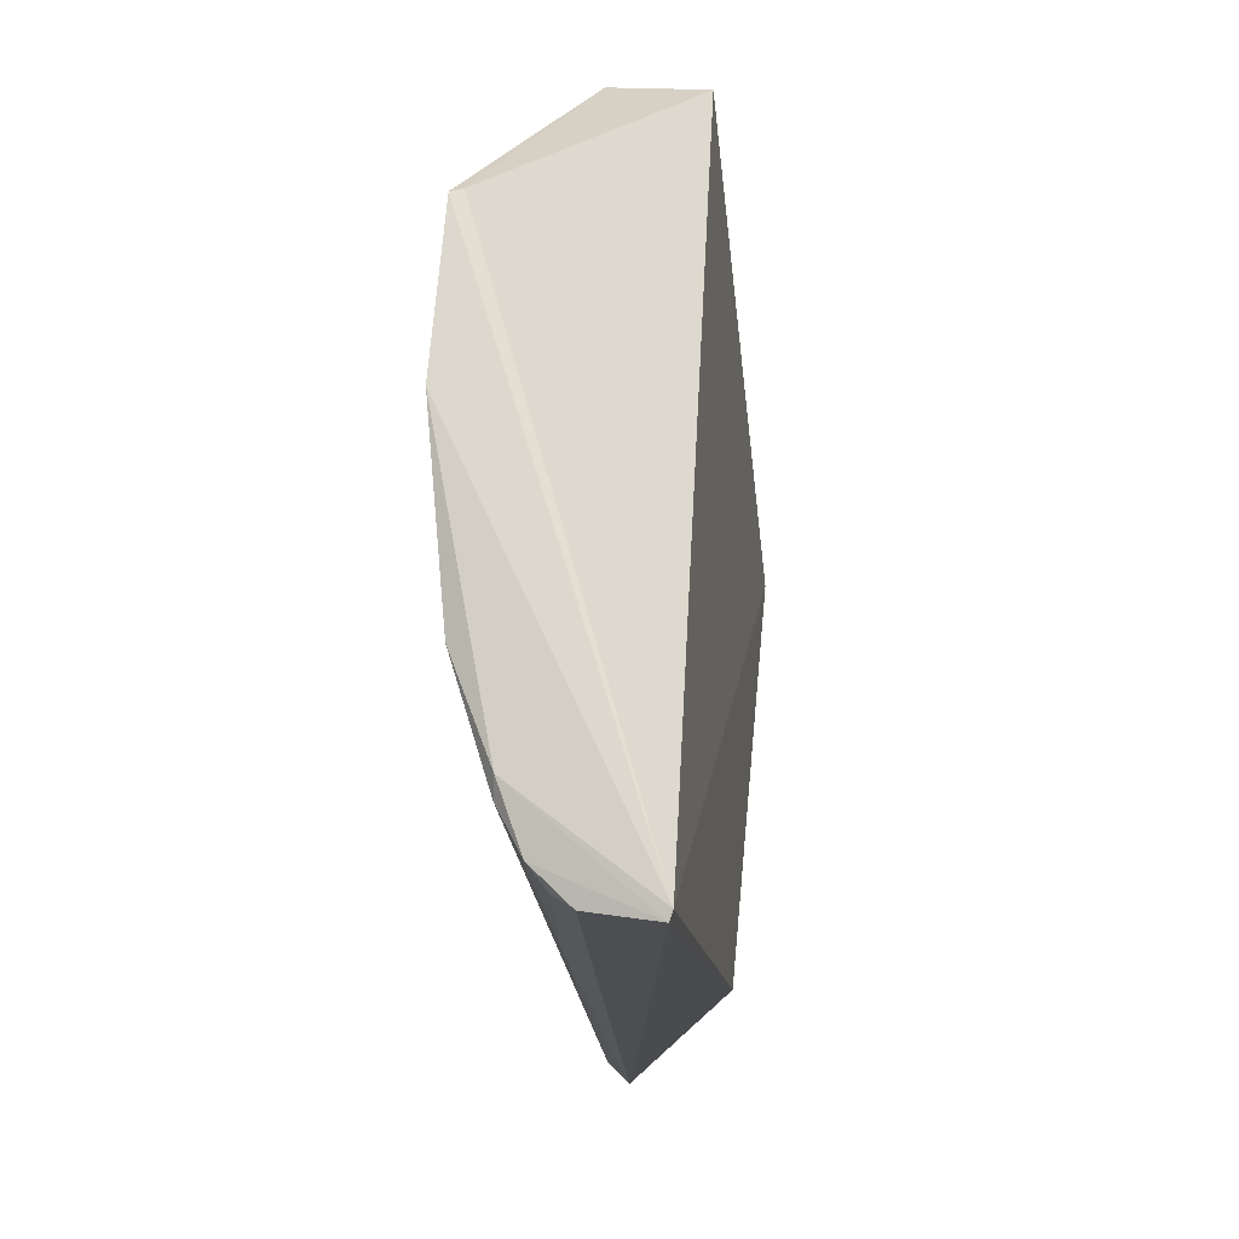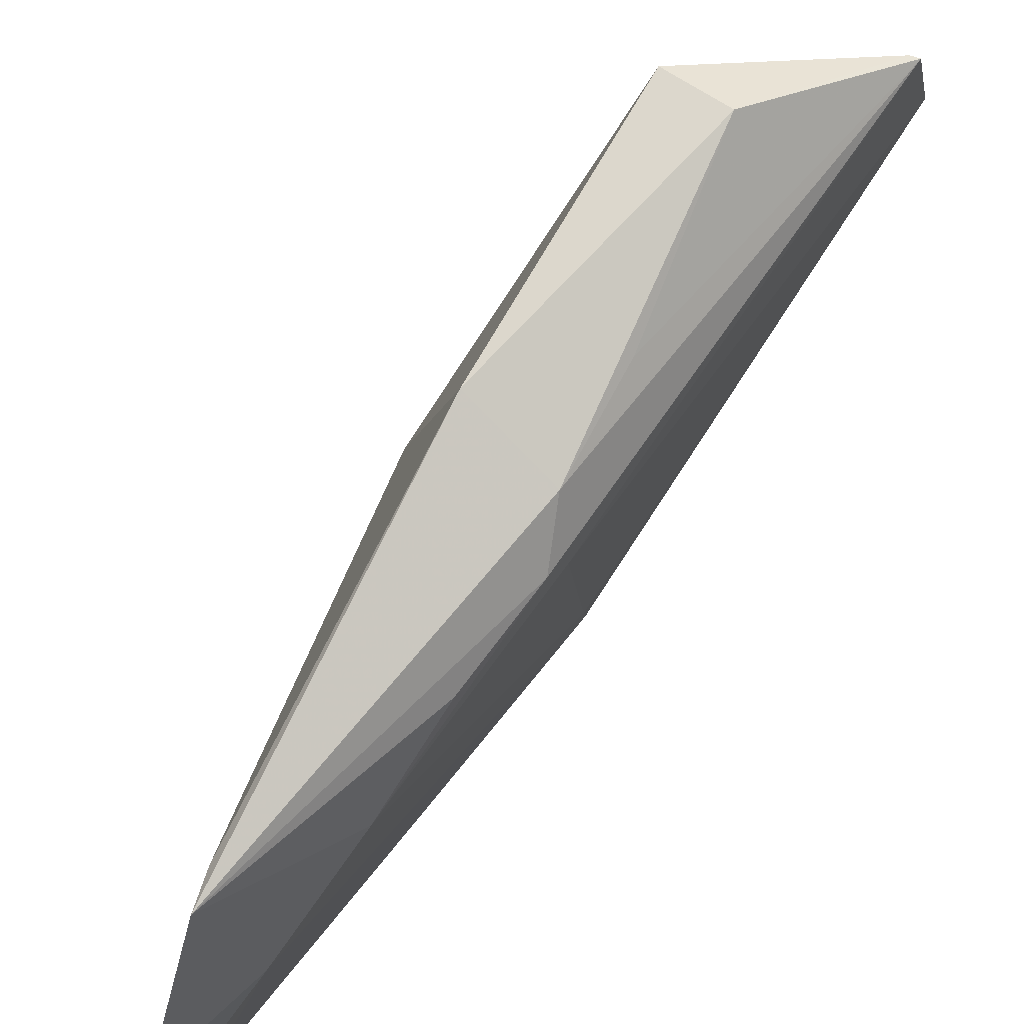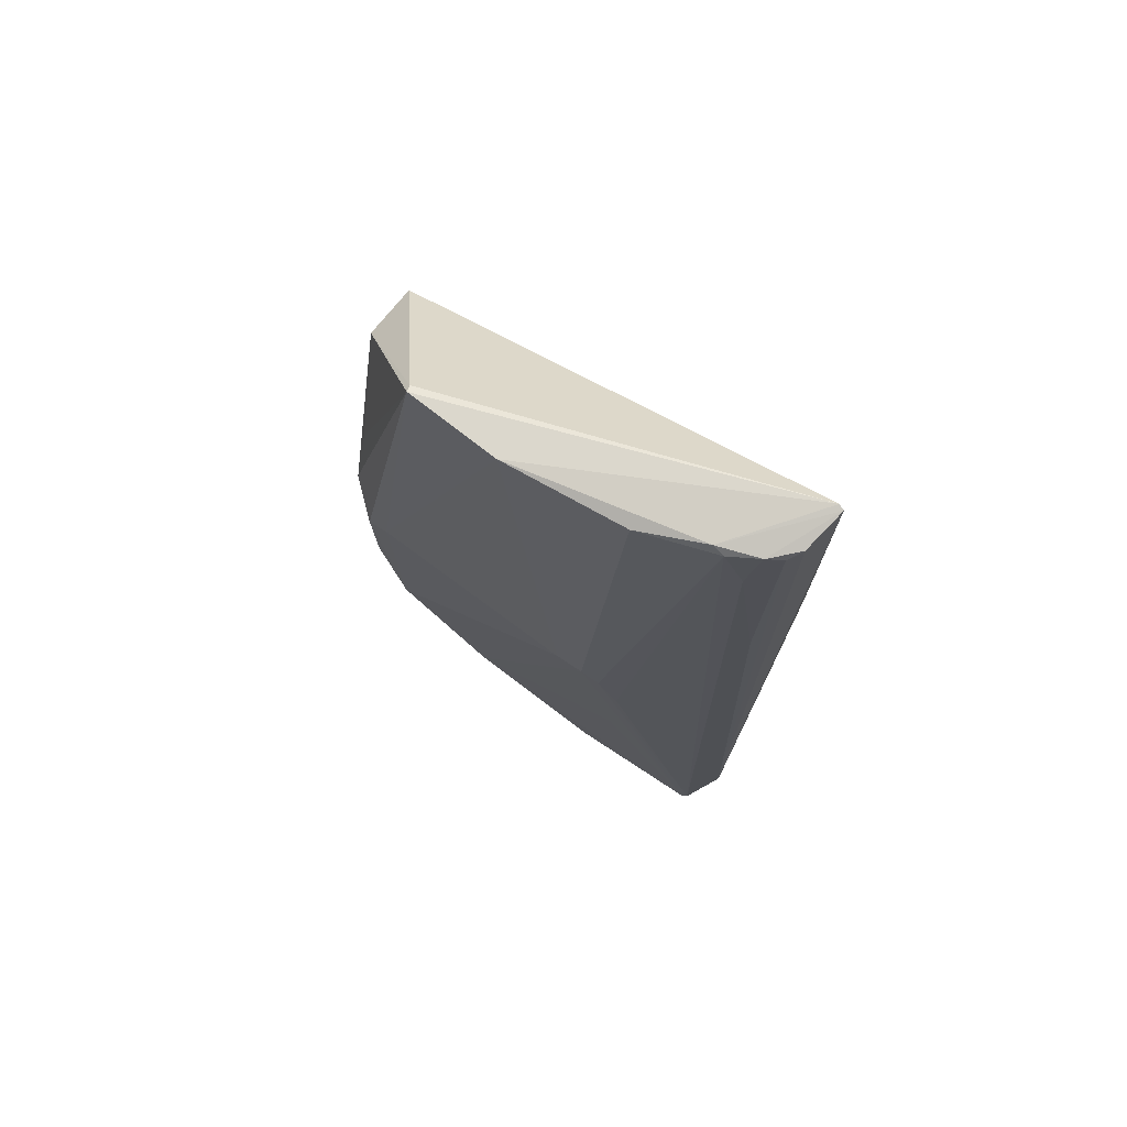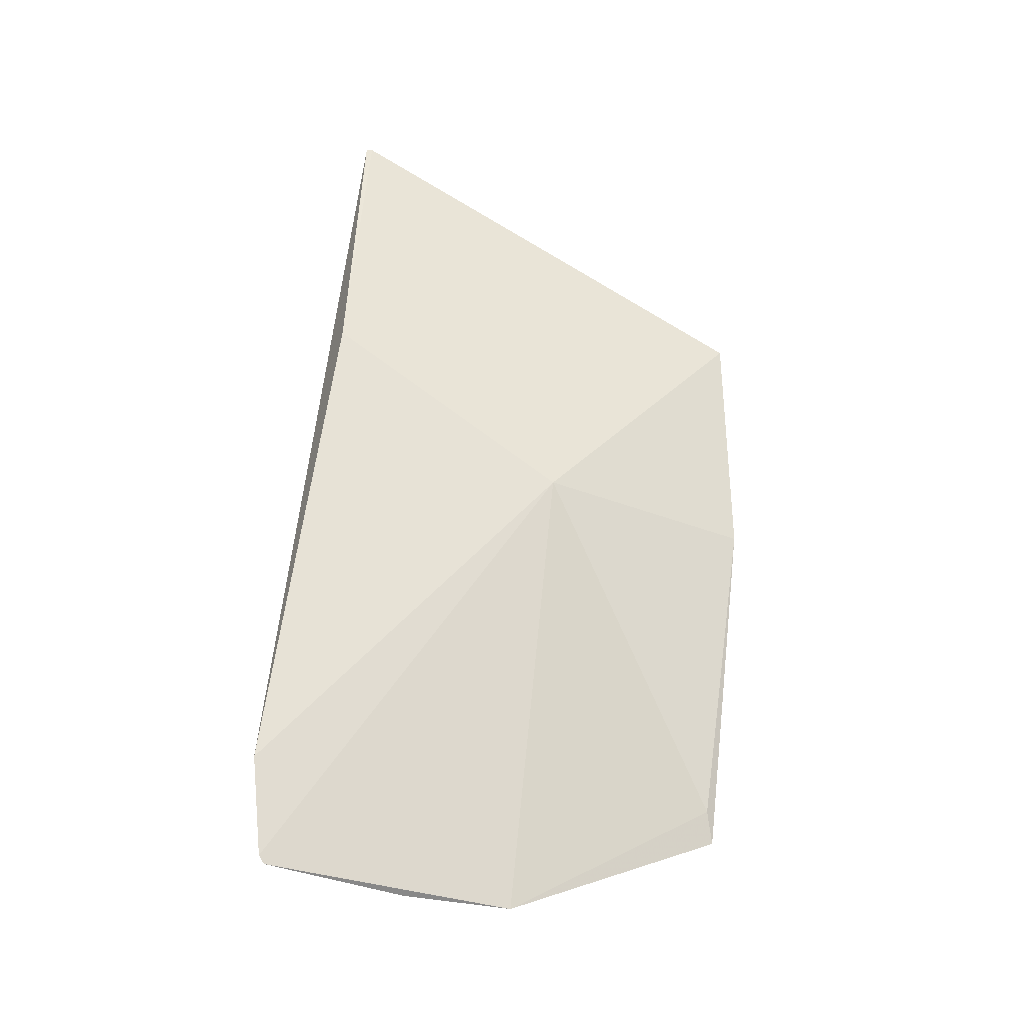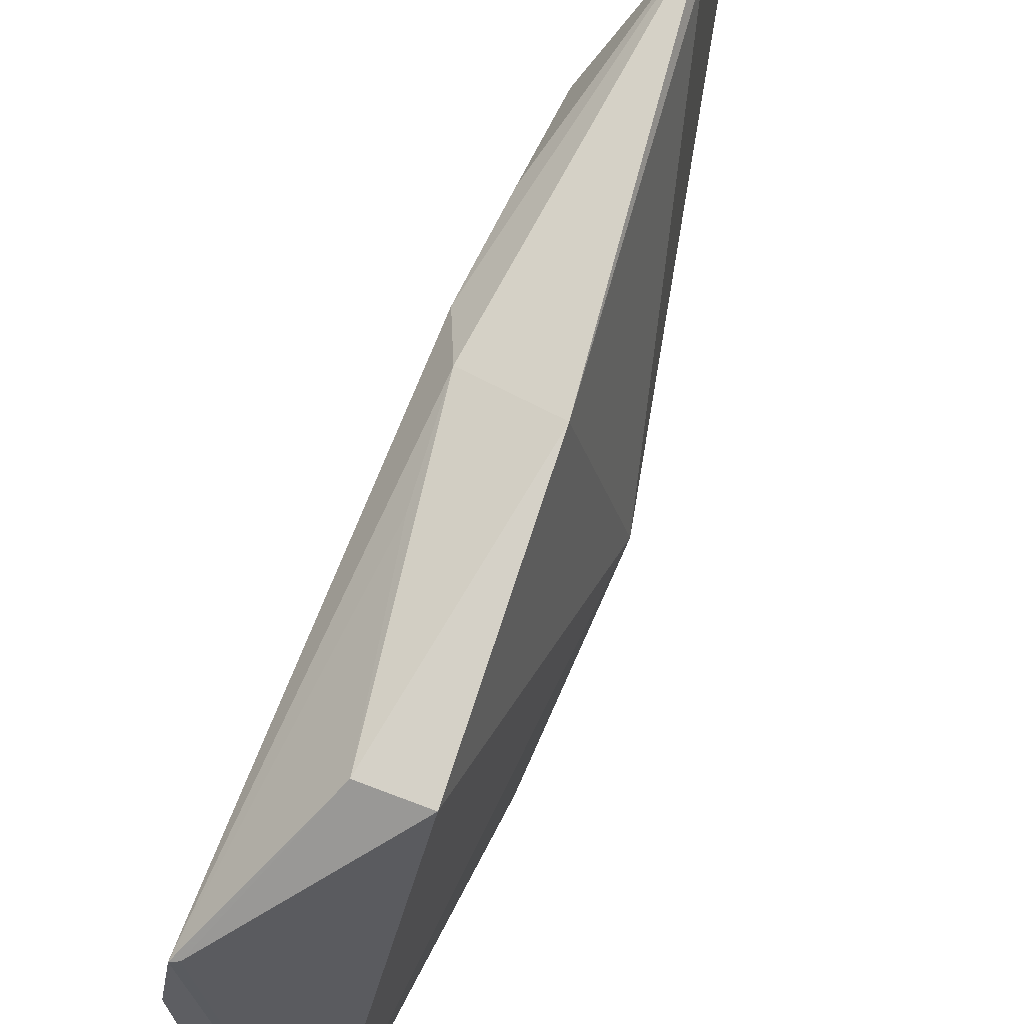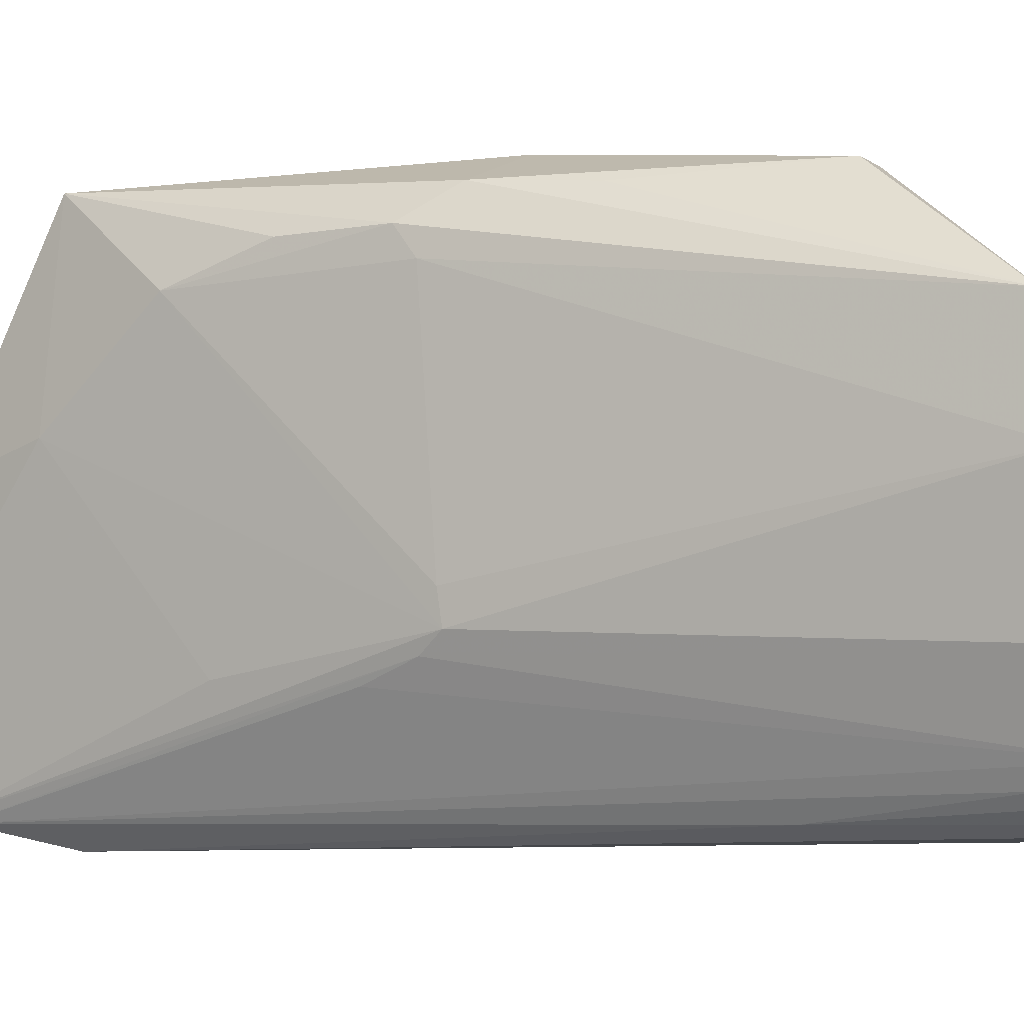
<metadata>
{"format":"obj","ext":"obj","renderer":"f3d","projection":"perspective","resolution":1024,"background":"white","views":[{"elev":-9.6,"azim":8.0,"up":"+Y"},{"elev":77.0,"azim":-139.5,"up":"+Y"},{"elev":77.7,"azim":-54.1,"up":"+Z"},{"elev":-39.5,"azim":72.5,"up":"+Z"},{"elev":74.5,"azim":29.0,"up":"+Y"},{"elev":0.3,"azim":-60.7,"up":"+Y"}]}
</metadata>
<code>
v -0.0055 0.003969 0.1882
v -0.02704 0.03503 0.06444
v -0.006131 0.03508 0.1238
v -0.02665 0.03547 0.06643
v -0.0221 0.03815 0.1825
v -0.02432 0.06454 0.07792
v -0.02316 -0.002481 0.0794
v -0.006112 0.06459 0.1593
v -0.02257 0.06334 0.08198
v -0.02947 0.0538 0.09364
v -0.02697 6.338e-05 0.06684
v -0.006567 0.001783 0.1455
v -0.02025 0.05199 0.1794
v -0.01242 0.06697 0.1255
v -0.02927 0.03958 0.07862
v -0.02822 0.02145 0.1249
v -0.005798 0.003135 0.1881
v -0.02121 0.05168 0.18
v -0.0281 0.02029 0.06464
v -0.02775 0.05595 0.1219
v -0.02822 0.01587 0.09865
v -0.01491 0.007143 0.1864
v -0.01372 0.06473 0.1605
v -0.02729 0.0008983 0.06586
v -0.02833 0.02545 0.1244
v -0.02759 0.0594 0.1191
v -0.01702 0.01095 0.1855
v -0.01731 0.003909 0.156
v -0.01685 0.01259 0.1862
v -0.02399 0.06346 0.1249
v -0.02778 0.01882 0.1221
v -0.02821 0.05862 0.1062
v -0.02035 0.02114 0.1842
v -0.01166 0.004046 0.1869
v -0.01656 0.008006 0.1787
v -0.02114 0.06295 0.1382
v -0.02743 0.01574 0.1154
v -0.01346 0.005189 0.1857
f 8 1 3
f 9 3 2
f 9 2 6
f 11 3 7
f 12 7 3
f 12 3 1
f 13 1 8
f 14 8 3
f 14 3 9
f 14 9 6
f 15 10 6
f 15 6 2
f 16 10 15
f 17 12 1
f 17 7 12
f 18 5 1
f 18 1 13
f 19 15 2
f 20 5 18
f 21 16 15
f 23 18 13
f 23 13 8
f 23 8 14
f 24 19 2
f 24 16 21
f 24 21 15
f 24 15 19
f 24 2 3
f 24 3 11
f 25 16 5
f 25 5 20
f 25 20 10
f 25 10 16
f 26 10 20
f 26 20 18
f 28 11 7
f 29 22 17
f 29 17 1
f 29 1 5
f 29 27 22
f 30 23 14
f 30 14 6
f 30 6 26
f 30 26 18
f 31 24 11
f 31 16 24
f 32 26 6
f 32 6 10
f 32 10 26
f 33 5 16
f 33 31 27
f 33 16 31
f 33 29 5
f 33 27 29
f 34 7 17
f 34 17 22
f 35 27 11
f 35 11 28
f 35 28 22
f 35 22 27
f 36 30 18
f 36 18 23
f 36 23 30
f 37 31 11
f 37 11 27
f 37 27 31
f 38 28 7
f 38 7 34
f 38 34 22
f 38 22 28

</code>
